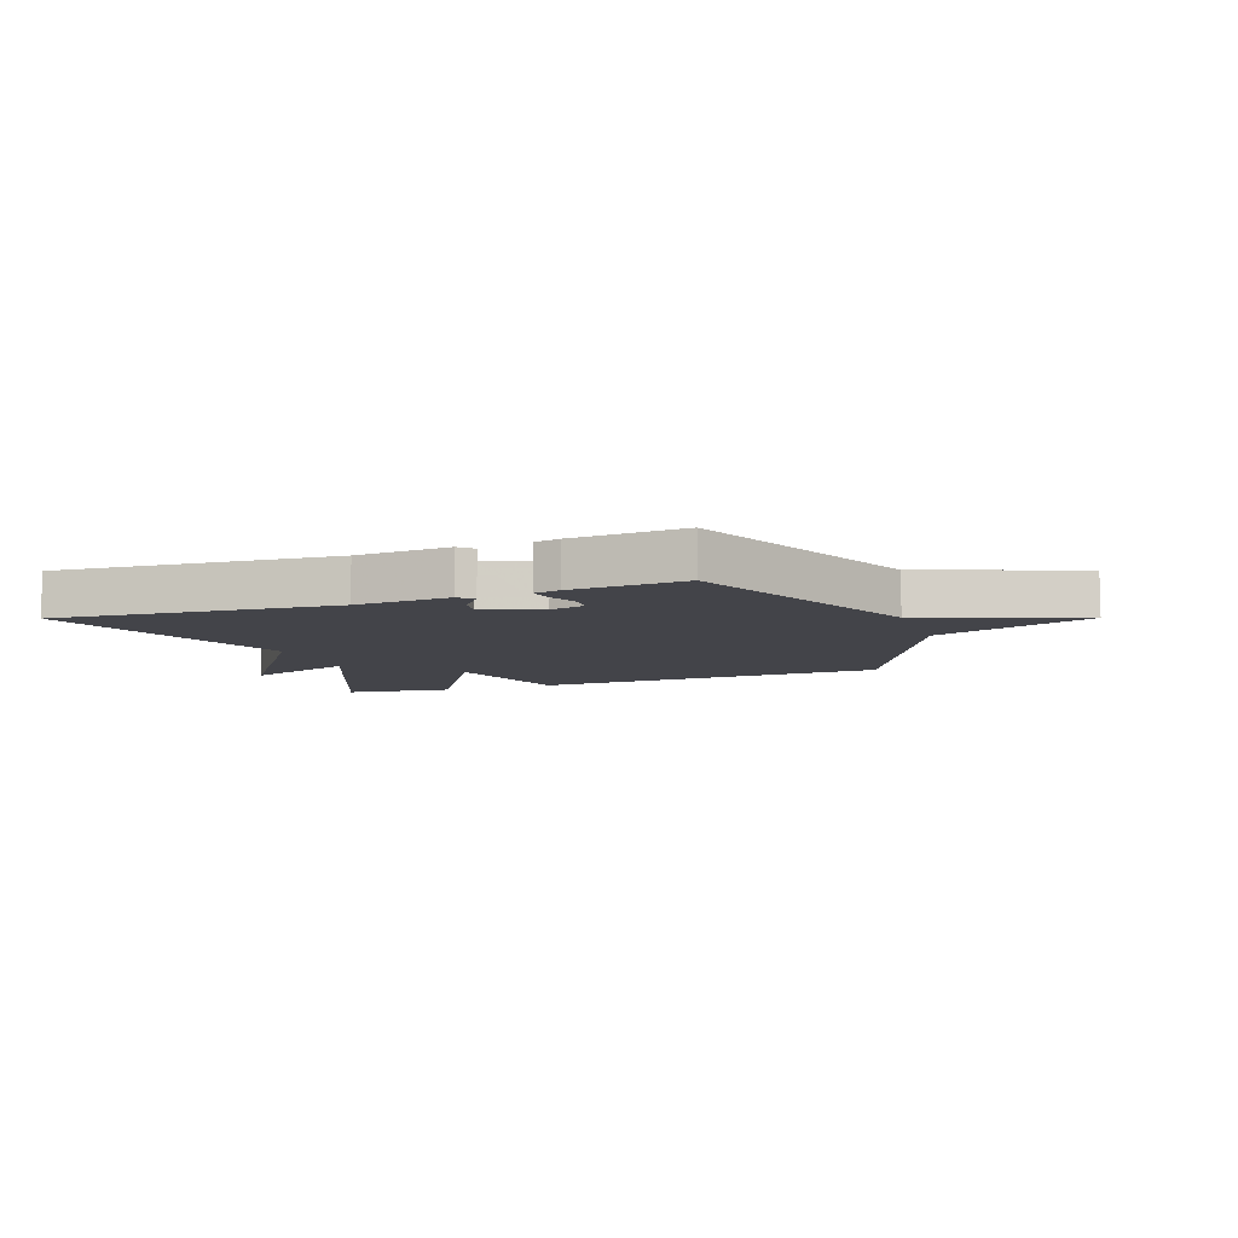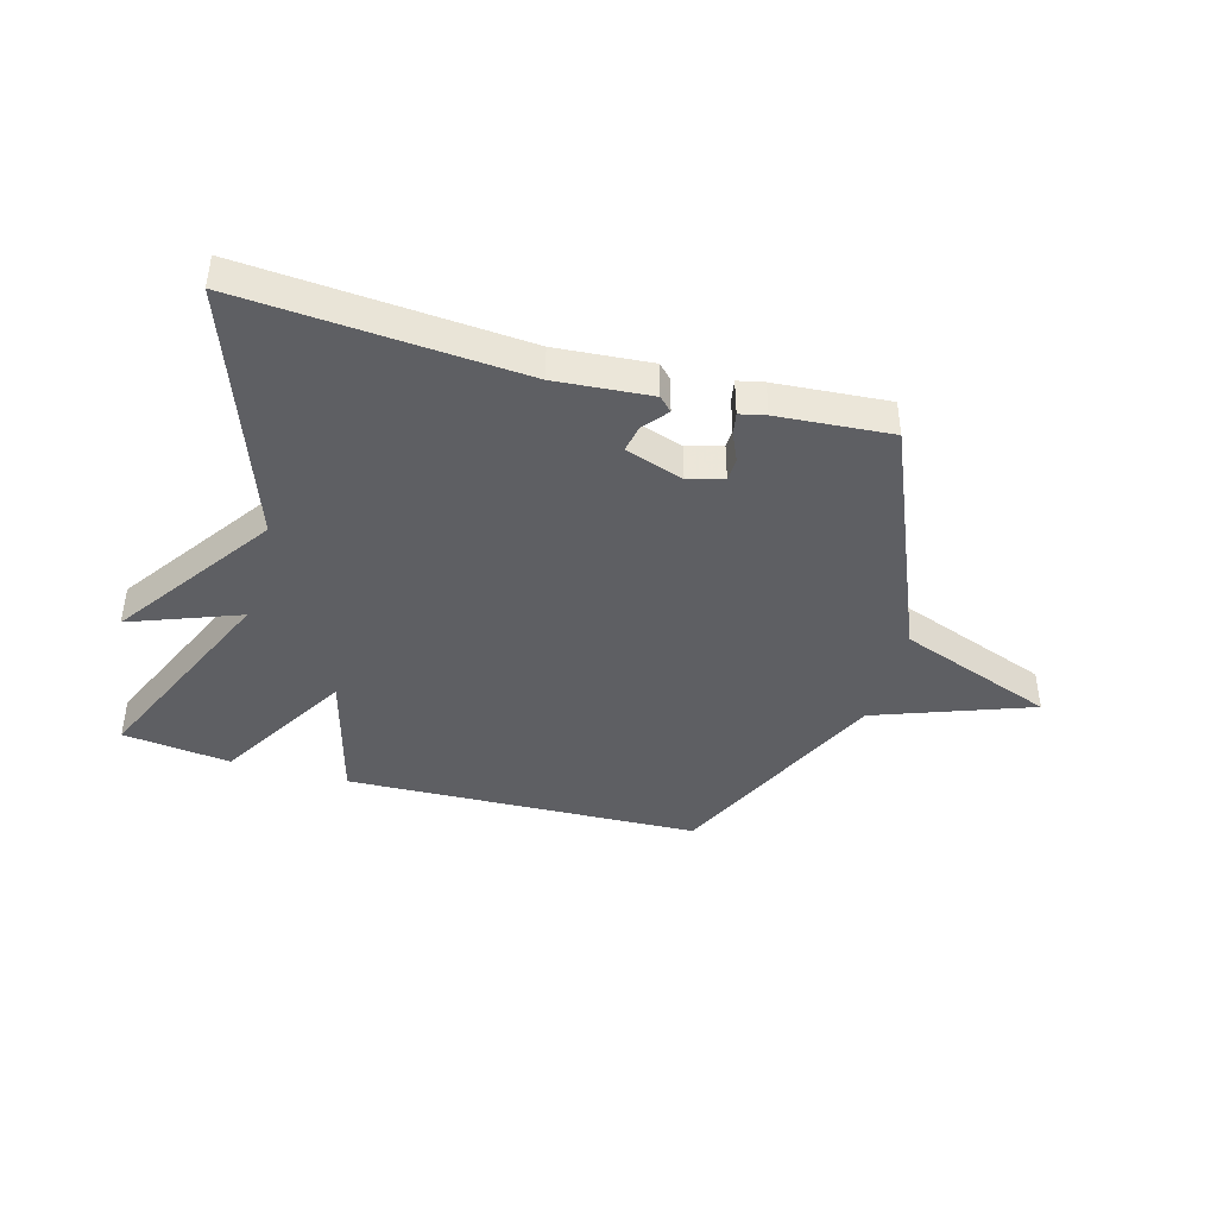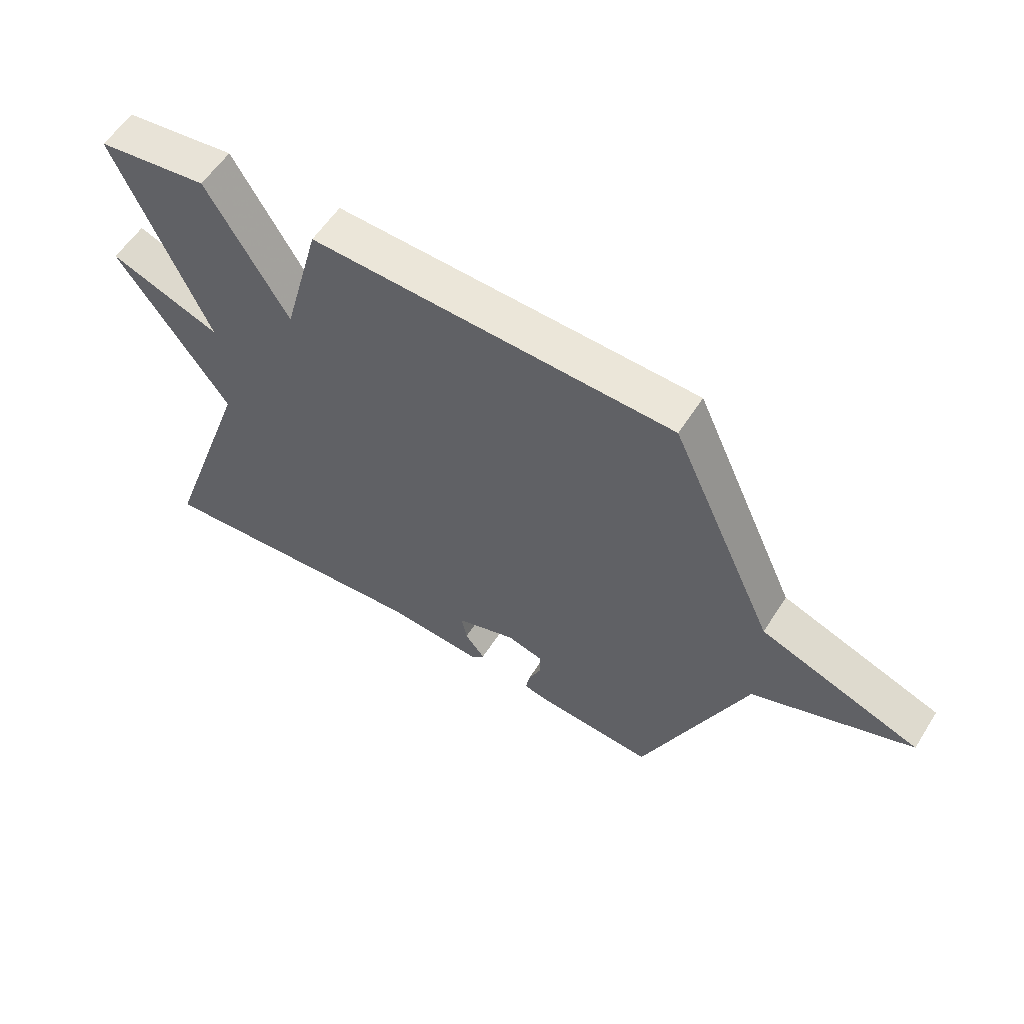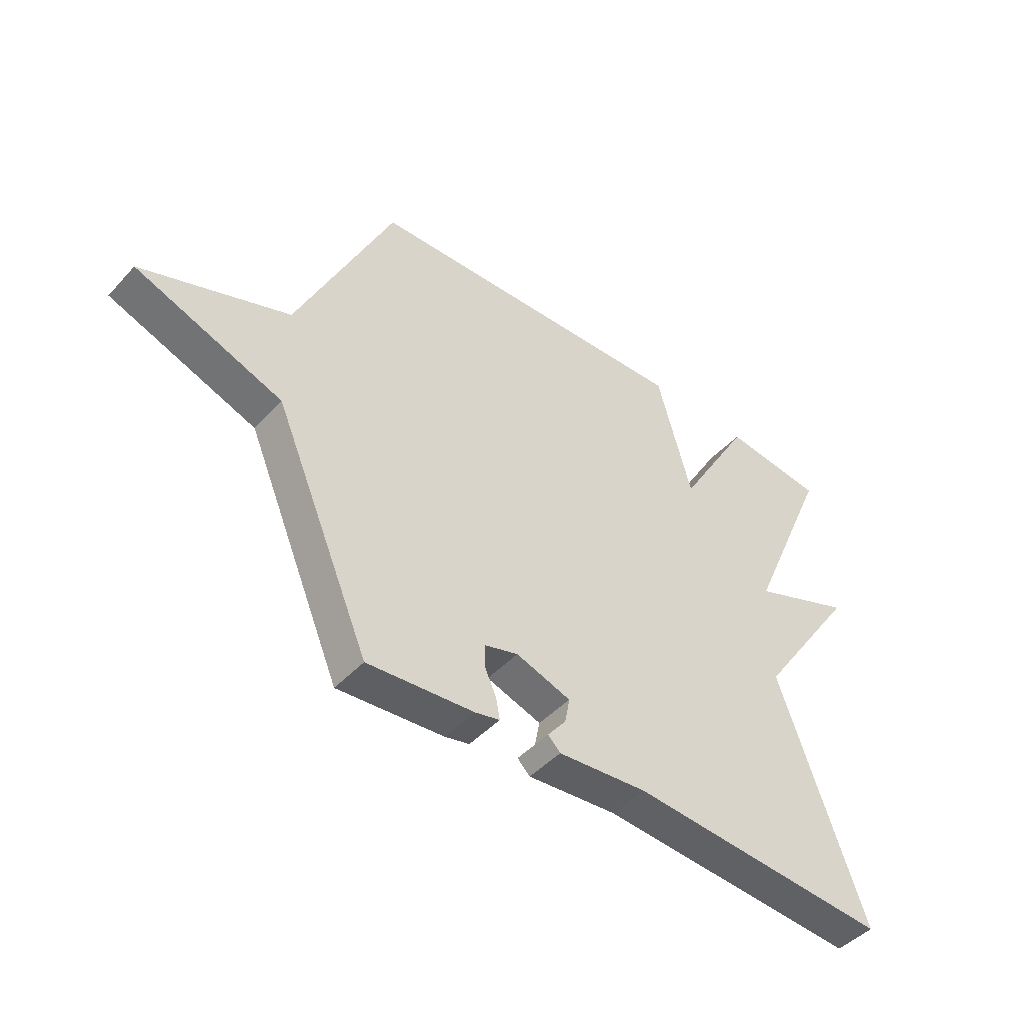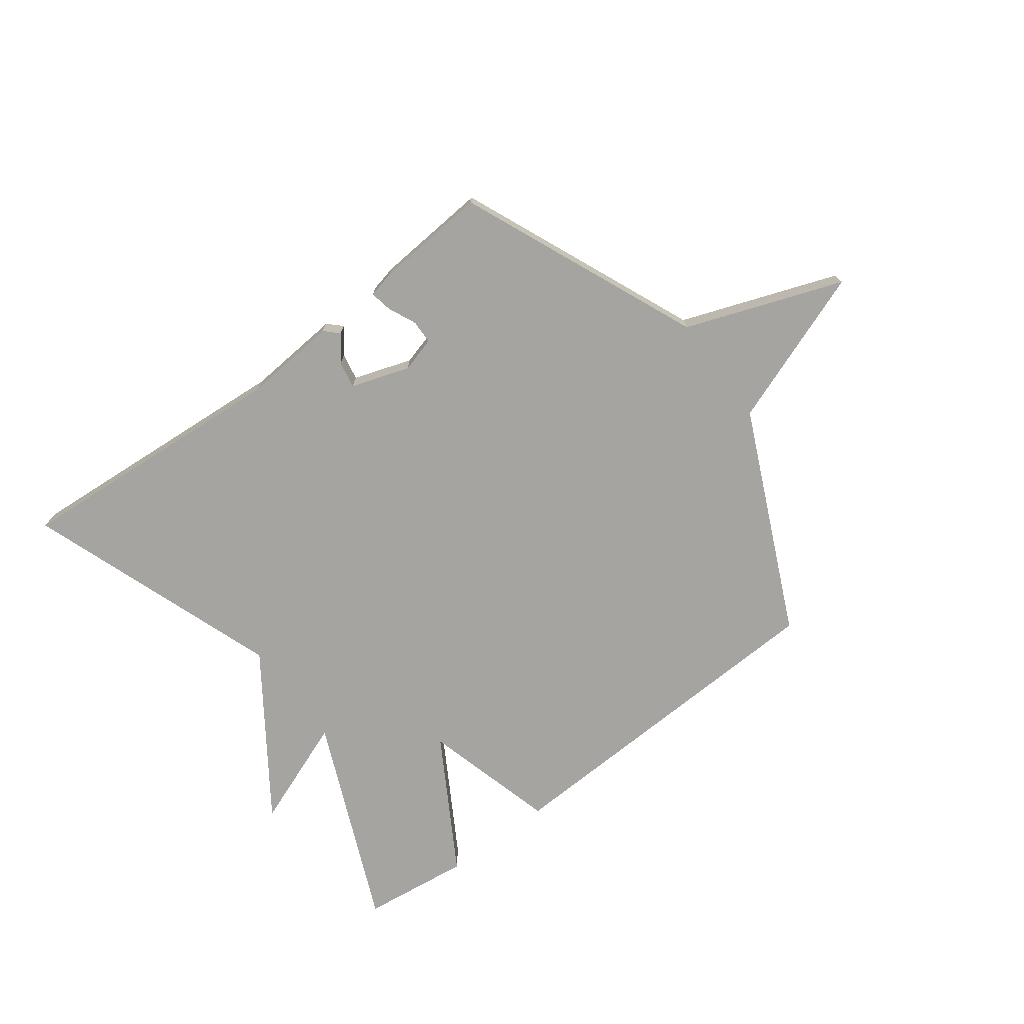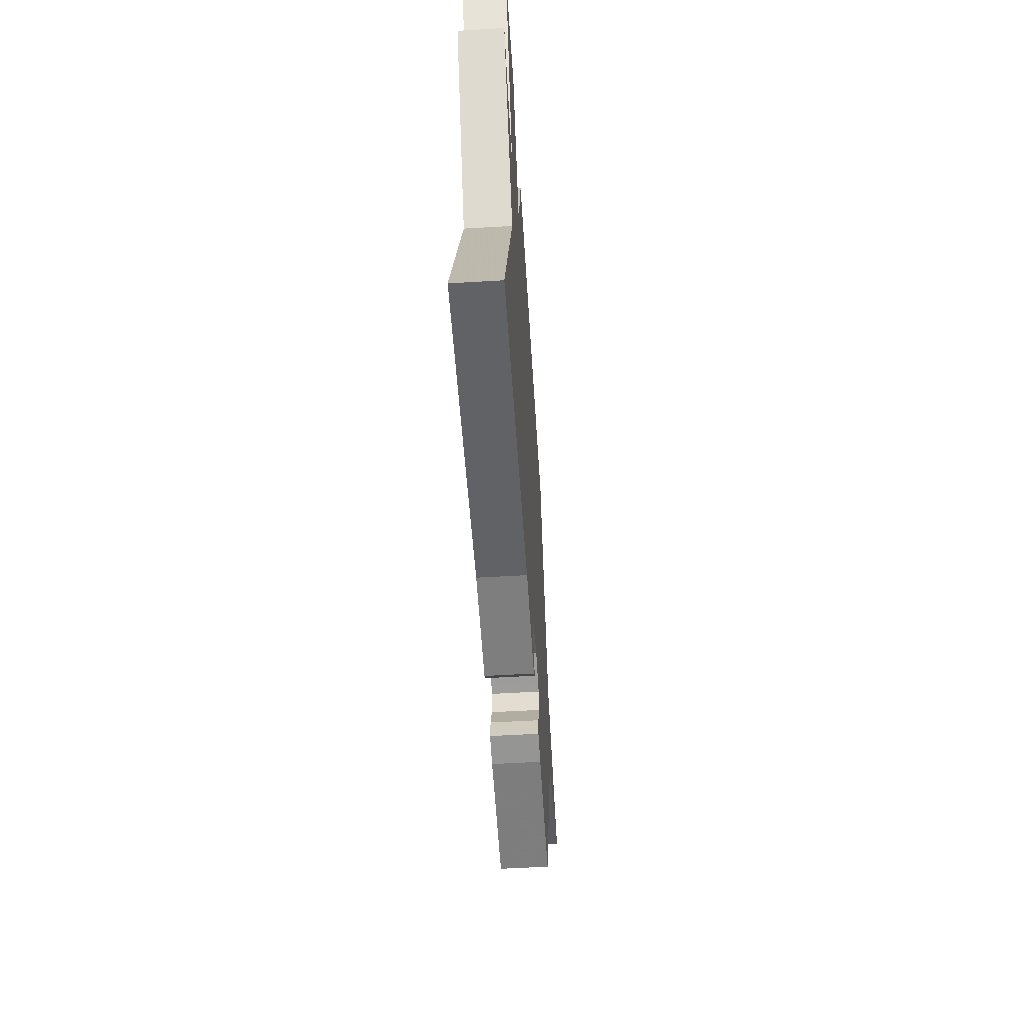
<metadata>
{"format":"obj","ext":"obj","renderer":"f3d","projection":"perspective","resolution":1024,"background":"white","views":[{"elev":-8.4,"azim":-160.2,"up":"+Y"},{"elev":-41.8,"azim":164.2,"up":"+Y"},{"elev":57.2,"azim":-147.8,"up":"+Z"},{"elev":-45.5,"azim":-39.5,"up":"+Z"},{"elev":-73.4,"azim":-143.1,"up":"+Y"},{"elev":-54.9,"azim":93.6,"up":"+Z"}]}
</metadata>
<code>
v -0.5 0.07 0.5
v 0.113 0.07 0.523
v 0.176 0.07 0.291
v 0.313 0.07 0.523
v 0.5 0.07 0.5
v 0.344 0.07 0.142
v 0.533 0.07 0.214
v 0.344 0.07 -0.058
v 0.5 0.07 -0.5
v 0.019 0.07 -0.464
v -0.145 0.07 -0.477
v -0.168 0.07 -0.454
v -0.134 0.07 -0.411
v -0.125 0.07 -0.364
v -0.226 0.07 -0.33
v -0.287 0.07 -0.347
v -0.288 0.07 -0.388
v -0.266 0.07 -0.437
v -0.259 0.07 -0.475
v -0.304 0.07 -0.485
v -0.5 0.07 -0.5
v -0.677 0.07 -0.086
v -0.948 0.07 0.014
v -0.677 0.07 0.114
v -0.5 0 0.5
v 0.113 0 0.523
v 0.176 0 0.291
v 0.313 0 0.523
v 0.5 0 0.5
v 0.344 0 0.142
v 0.533 0 0.214
v 0.344 0 -0.058
v 0.5 0 -0.5
v 0.019 0 -0.464
v -0.145 0 -0.477
v -0.168 0 -0.454
v -0.134 0 -0.411
v -0.125 0 -0.364
v -0.226 0 -0.33
v -0.287 0 -0.347
v -0.288 0 -0.388
v -0.266 0 -0.437
v -0.259 0 -0.475
v -0.304 0 -0.485
v -0.5 0 -0.5
v -0.677 0 -0.086
v -0.948 0 0.014
v -0.677 0 0.114
f 22 23 24
f 21 22 24
f 20 21 24
f 19 20 24
f 18 19 24
f 17 18 24
f 16 17 24 1
f 1 2 3
f 16 1 3
f 15 16 3
f 14 15 3
f 4 5 6
f 3 4 6
f 14 3 6
f 13 14 6
f 6 7 8
f 13 6 8
f 12 13 8
f 11 12 8
f 10 11 8
f 8 9 10
f 48 47 46
f 48 46 45
f 48 45 44
f 48 44 43
f 48 43 42
f 48 42 41
f 25 48 41 40
f 27 26 25
f 27 25 40
f 27 40 39
f 27 39 38
f 30 29 28
f 30 28 27
f 30 27 38
f 30 38 37
f 32 31 30
f 32 30 37
f 32 37 36
f 32 36 35
f 32 35 34
f 34 33 32
f 1 25 26 2
f 2 26 27 3
f 3 27 28 4
f 4 28 29 5
f 5 29 30 6
f 6 30 31 7
f 7 31 32 8
f 8 32 33 9
f 9 33 34 10
f 10 34 35 11
f 11 35 36 12
f 12 36 37 13
f 13 37 38 14
f 14 38 39 15
f 15 39 40 16
f 16 40 41 17
f 17 41 42 18
f 18 42 43 19
f 19 43 44 20
f 20 44 45 21
f 21 45 46 22
f 22 46 47 23
f 23 47 48 24
f 24 48 25 1

</code>
